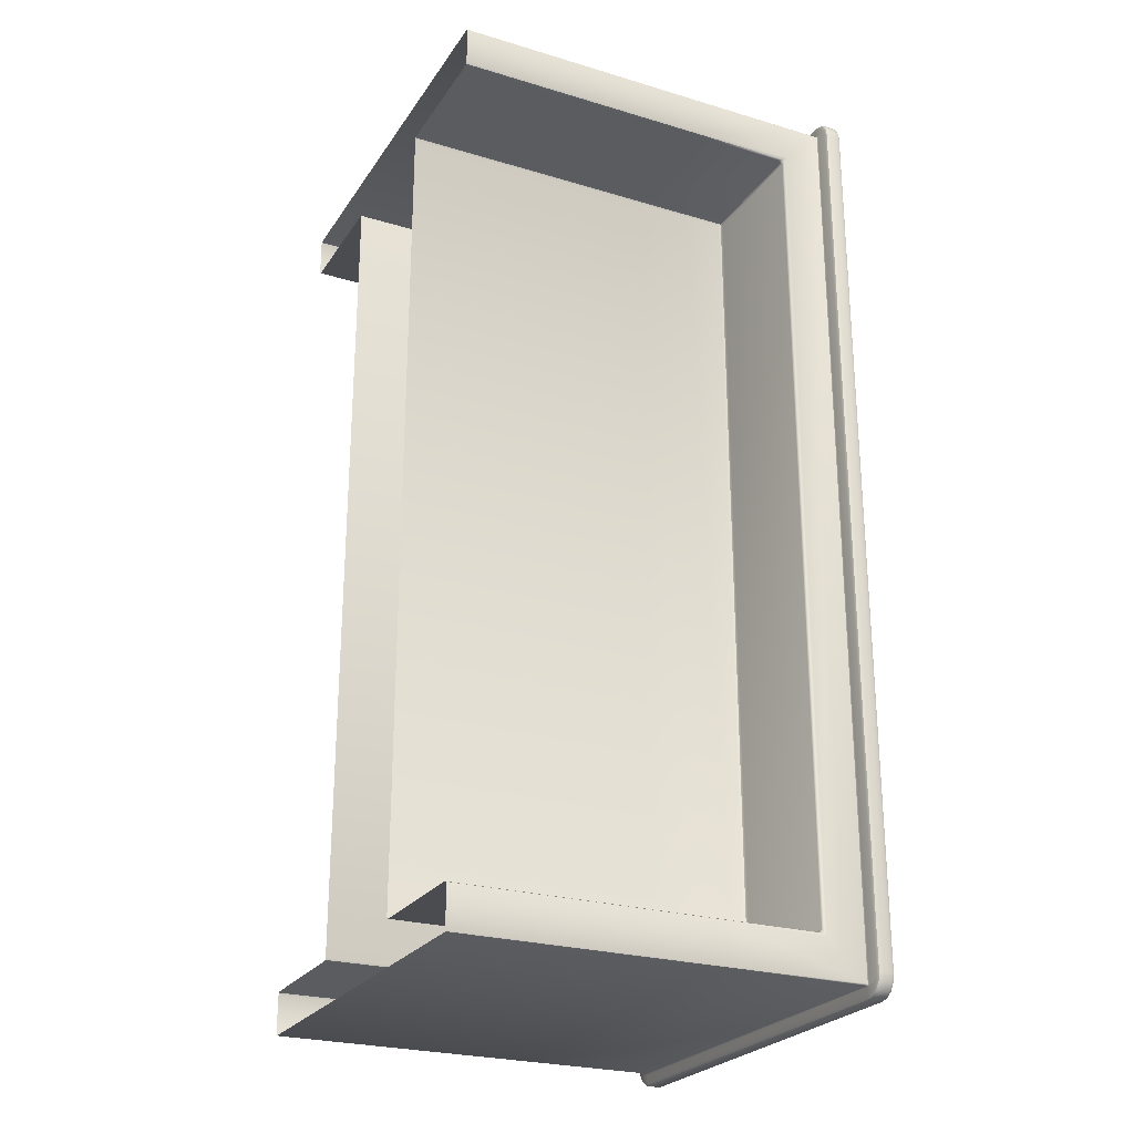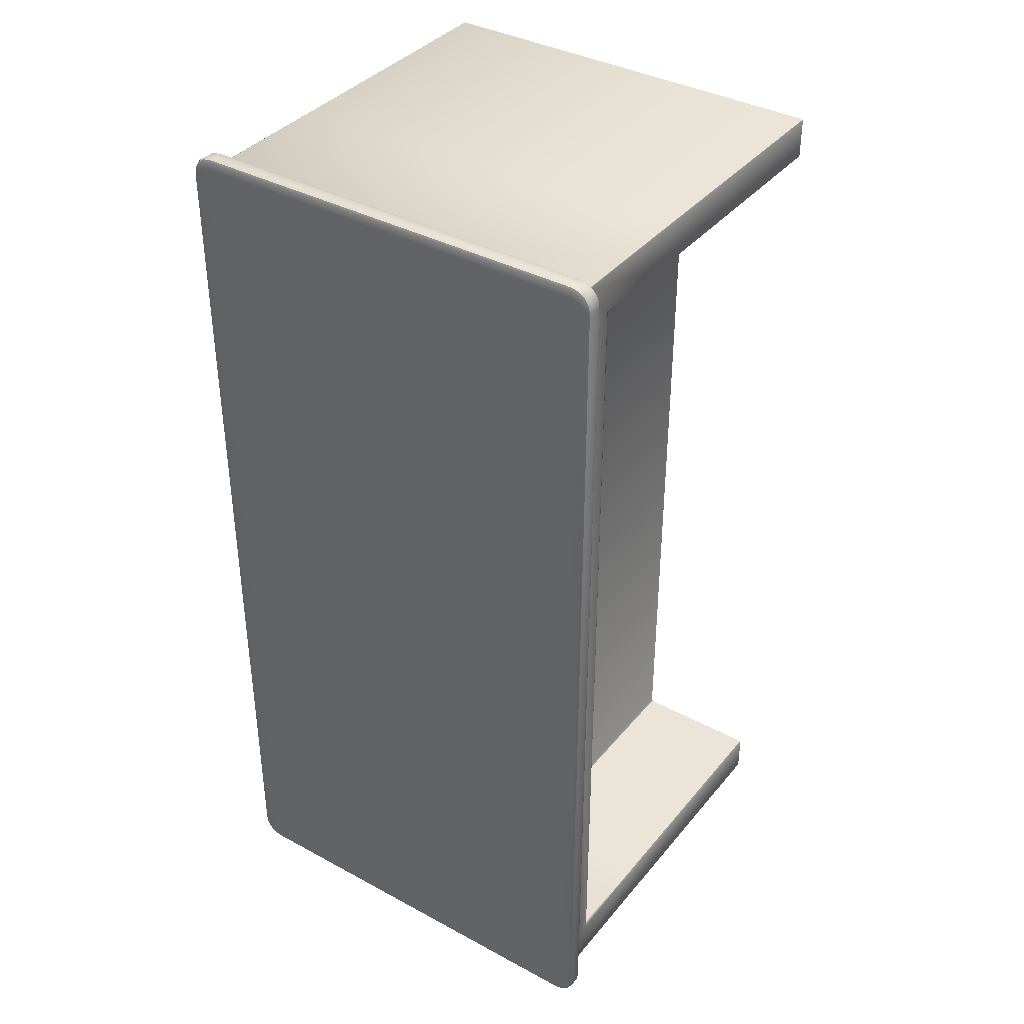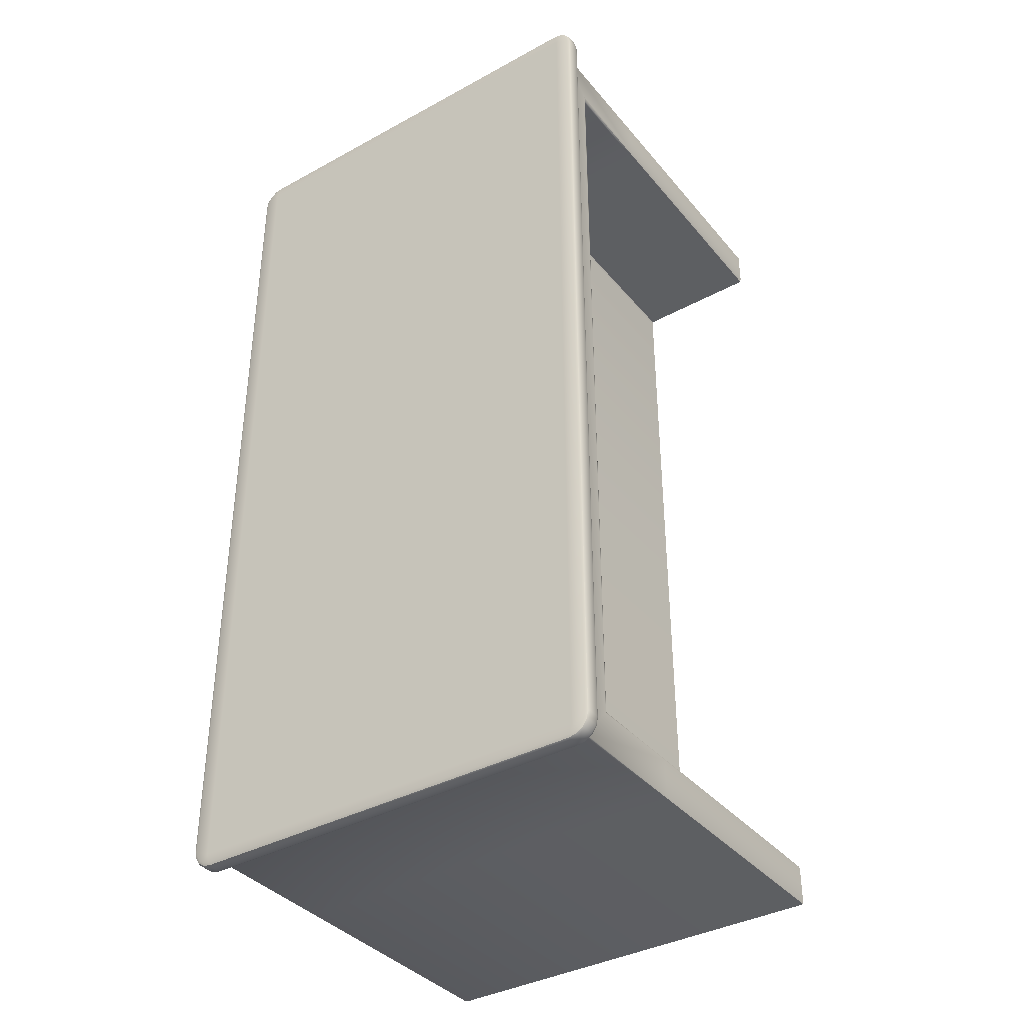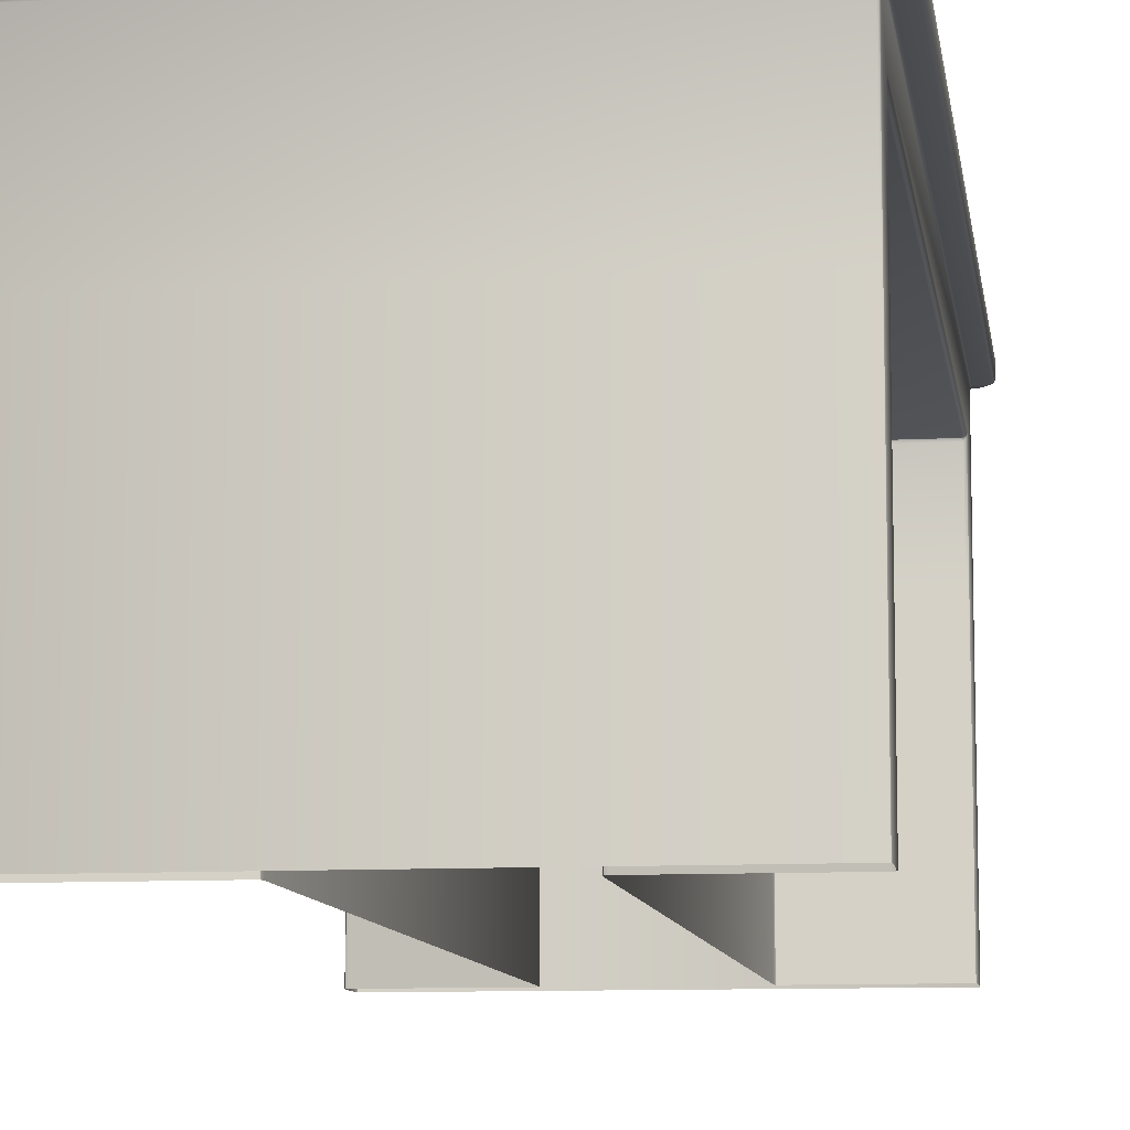
<metadata>
{"format":"obj","ext":"obj","renderer":"f3d","projection":"perspective","resolution":1024,"background":"white","views":[{"elev":-25.0,"azim":64.1,"up":"+Z"},{"elev":37.7,"azim":-145.4,"up":"+Z"},{"elev":-37.6,"azim":-145.1,"up":"+Z"},{"elev":-9.6,"azim":-171.6,"up":"+Y"}]}
</metadata>
<code>
o Table
v 0.4856 0.9506 1.093
v 0.4832 0.9586 1.101
v 0.4839 0.953 1.099
v 0.5341 0.9586 1.051
v 0.5259 0.9506 1.054
v 0.5317 0.953 1.052
v 0.5027 0.9586 1.098
v 0.5 0.9506 1.09
v 0.5019 0.953 1.095
v 0.5192 0.9586 1.087
v 0.5119 0.9506 1.082
v 0.5171 0.953 1.085
v 0.5302 0.9586 1.07
v 0.5239 0.9506 1.064
v 0.5283 0.953 1.068
v 0.5259 0.9913 1.054
v 0.5341 0.9833 1.051
v 0.5317 0.9889 1.052
v 0.4832 0.9833 1.101
v 0.4856 0.9913 1.093
v 0.4839 0.9889 1.099
v 0.5302 0.9833 1.07
v 0.5239 0.9913 1.064
v 0.5283 0.9889 1.068
v 0.5192 0.9833 1.087
v 0.5119 0.9913 1.082
v 0.5171 0.9889 1.085
v 0.5027 0.9833 1.098
v 0.5 0.9913 1.09
v 0.5019 0.9889 1.095
v 0.4919 0.9913 1.071
v 0.4881 0 1.071
v 0.4919 0 1.067
v 0.4908 0 1.069
v 0.488 0.6183 1.071
v 0.4908 0.6183 1.069
v 0.4881 0.329 1.071
v 0.4908 0.329 1.069
v 0.488 0.9462 1.071
v 0.4908 0.9462 1.069
v 0.4963 0.9506 1.071
v 0.4923 0.9506 1.075
v 0.4951 0.9506 1.074
v 0.4932 0.9493 1.068
v 0.4892 0.9493 1.072
v 0.492 0.9493 1.071
v 0.4919 0.329 1.067
v 0.4919 0.6183 1.067
v 0.4919 0.9462 1.067
v 0.4838 0.6183 0.9692
v 0.4919 0.6183 0.9773
v 0.4895 0.6183 0.9716
v 0.4838 0.329 0.9692
v 0.4919 0.329 0.9773
v 0.4895 0.329 0.9716
v 0.4838 0.8406 0.9692
v 0.4838 0.8487 0.961
v 0.4919 0.8568 0.9773
v 0.4838 0.8463 0.9668
v 0.4885 0.8487 0.9692
v 0.4895 0.8511 0.9692
v 0.4895 0.8487 0.9715
v 0.4838 0 0.9692
v 0.4919 0 0.9774
v 0.4895 0 0.9716
v 0.1811 0.6183 0.961
v 0.1893 0.6183 0.9692
v 0.1835 0.6183 0.9668
v 0.1811 0.329 0.9611
v 0.1893 0.329 0.9692
v 0.1835 0.329 0.9668
v 0.1893 0.8406 0.9692
v 0.1811 0.8406 0.961
v 0.1893 0.8487 0.961
v 0.1835 0.8406 0.9668
v 0.1846 0.8453 0.9657
v 0.1835 0.8463 0.961
v 0.1893 0.8463 0.9668
v 0.1811 0 0.9611
v 0.1893 0 0.9692
v 0.1835 0 0.9668
v -0.4856 0.9506 1.093
v -0.4832 0.9586 1.101
v -0.4839 0.953 1.099
v -0.5341 0.9586 1.051
v -0.5259 0.9506 1.054
v -0.5317 0.953 1.052
v -0.5027 0.9586 1.098
v -0.5 0.9506 1.09
v -0.5019 0.953 1.095
v -0.5192 0.9586 1.087
v -0.5119 0.9506 1.082
v -0.5171 0.953 1.085
v -0.5302 0.9586 1.07
v -0.5239 0.9506 1.064
v -0.5283 0.953 1.068
v -0.5259 0.9913 1.054
v -0.5341 0.9833 1.051
v -0.5317 0.9889 1.052
v -0.4832 0.9833 1.101
v -0.4856 0.9913 1.093
v -0.4839 0.9889 1.099
v -0.5302 0.9833 1.07
v -0.5239 0.9913 1.064
v -0.5283 0.9889 1.068
v -0.5192 0.9833 1.087
v -0.5119 0.9913 1.082
v -0.5171 0.9889 1.085
v -0.5027 0.9833 1.098
v -0.5 0.9913 1.09
v -0.5019 0.9889 1.095
v -0.4919 0.9913 1.071
v -0.4881 0 1.071
v -0.4919 0 1.067
v -0.4908 0 1.069
v -0.488 0.6183 1.071
v -0.4908 0.6183 1.069
v -0.4881 0.329 1.071
v -0.4908 0.329 1.069
v -0.488 0.9462 1.071
v -0.4908 0.9462 1.069
v -0.4963 0.9506 1.071
v -0.4923 0.9506 1.075
v -0.4951 0.9506 1.074
v -0.4932 0.9493 1.068
v -0.4892 0.9493 1.072
v -0.492 0.9493 1.071
v -0.4919 0.329 1.067
v -0.4919 0.6183 1.067
v -0.4919 0.9462 1.067
v -0.4838 0.6183 0.9692
v -0.4919 0.6183 0.9773
v -0.4895 0.6183 0.9716
v -0.4838 0.329 0.9692
v -0.4919 0.329 0.9773
v -0.4895 0.329 0.9716
v -0.4838 0.8406 0.9692
v -0.4838 0.8487 0.961
v -0.4919 0.8568 0.9773
v -0.4838 0.8463 0.9668
v -0.4885 0.8487 0.9692
v -0.4895 0.8511 0.9692
v -0.4895 0.8487 0.9715
v -0.4838 0 0.9692
v -0.4919 0 0.9774
v -0.4895 0 0.9716
v -0.1811 0.6183 0.961
v -0.1893 0.6183 0.9692
v -0.1835 0.6183 0.9668
v -0.1811 0.329 0.9611
v -0.1893 0.329 0.9692
v -0.1835 0.329 0.9668
v -0.1893 0.8406 0.9692
v -0.1811 0.8406 0.961
v -0.1893 0.8487 0.961
v -0.1835 0.8406 0.9668
v -0.1846 0.8453 0.9657
v -0.1835 0.8463 0.961
v -0.1893 0.8463 0.9668
v -0.1811 0 0.9611
v -0.1893 0 0.9692
v -0.1835 0 0.9668
v 0.4856 0.9506 -1.093
v 0.4832 0.9586 -1.101
v 0.4839 0.953 -1.099
v 0.5341 0.9586 -1.051
v 0.5259 0.9506 -1.054
v 0.5317 0.953 -1.052
v 0.5027 0.9586 -1.098
v 0.5 0.9506 -1.09
v 0.5019 0.953 -1.095
v 0.5192 0.9586 -1.087
v 0.5119 0.9506 -1.082
v 0.5171 0.953 -1.085
v 0.5302 0.9586 -1.07
v 0.5239 0.9506 -1.064
v 0.5283 0.953 -1.068
v 0.5259 0.9913 -1.054
v 0.5341 0.9833 -1.051
v 0.5317 0.9889 -1.052
v 0.4832 0.9833 -1.101
v 0.4856 0.9913 -1.093
v 0.4839 0.9889 -1.099
v 0.5302 0.9833 -1.07
v 0.5239 0.9913 -1.064
v 0.5283 0.9889 -1.068
v 0.5192 0.9833 -1.087
v 0.5119 0.9913 -1.082
v 0.5171 0.9889 -1.085
v 0.5027 0.9833 -1.098
v 0.5 0.9913 -1.09
v 0.5019 0.9889 -1.095
v 0.4919 0.9913 -1.071
v 0.4881 -0 -1.071
v 0.4919 -0 -1.067
v 0.4908 -0 -1.069
v 0.488 0.6183 -1.071
v 0.4908 0.6183 -1.069
v 0.4881 0.329 -1.071
v 0.4908 0.329 -1.069
v 0.488 0.9462 -1.071
v 0.4908 0.9462 -1.069
v 0.4963 0.9506 -1.071
v 0.4923 0.9506 -1.075
v 0.4951 0.9506 -1.074
v 0.4932 0.9493 -1.068
v 0.4892 0.9493 -1.072
v 0.492 0.9493 -1.071
v 0.4919 0.329 -1.067
v 0.4919 0.6183 -1.067
v 0.4919 0.9462 -1.067
v 0.4838 0.6183 -0.9692
v 0.4919 0.6183 -0.9773
v 0.4895 0.6183 -0.9716
v 0.4838 0.329 -0.9692
v 0.4919 0.329 -0.9773
v 0.4895 0.329 -0.9716
v 0.4838 0.8406 -0.9692
v 0.4838 0.8487 -0.961
v 0.4919 0.8568 -0.9773
v 0.4838 0.8463 -0.9668
v 0.4885 0.8487 -0.9692
v 0.4895 0.8511 -0.9692
v 0.4895 0.8487 -0.9715
v 0.4838 -0 -0.9692
v 0.4919 -0 -0.9774
v 0.4895 -0 -0.9716
v 0.1811 0.6183 -0.961
v 0.1893 0.6183 -0.9692
v 0.1835 0.6183 -0.9668
v 0.1811 0.329 -0.9611
v 0.1893 0.329 -0.9692
v 0.1835 0.329 -0.9668
v 0.1893 0.8406 -0.9692
v 0.1811 0.8406 -0.961
v 0.1893 0.8487 -0.961
v 0.1835 0.8406 -0.9668
v 0.1846 0.8453 -0.9657
v 0.1835 0.8463 -0.961
v 0.1893 0.8463 -0.9668
v 0.1811 -0 -0.9611
v 0.1893 -0 -0.9692
v 0.1835 -0 -0.9668
v -0.4856 0.9506 -1.093
v -0.4832 0.9586 -1.101
v -0.4839 0.953 -1.099
v -0.5341 0.9586 -1.051
v -0.5259 0.9506 -1.054
v -0.5317 0.953 -1.052
v -0.5027 0.9586 -1.098
v -0.5 0.9506 -1.09
v -0.5019 0.953 -1.095
v -0.5192 0.9586 -1.087
v -0.5119 0.9506 -1.082
v -0.5171 0.953 -1.085
v -0.5302 0.9586 -1.07
v -0.5239 0.9506 -1.064
v -0.5283 0.953 -1.068
v -0.5259 0.9913 -1.054
v -0.5341 0.9833 -1.051
v -0.5317 0.9889 -1.052
v -0.4832 0.9833 -1.101
v -0.4856 0.9913 -1.093
v -0.4839 0.9889 -1.099
v -0.5302 0.9833 -1.07
v -0.5239 0.9913 -1.064
v -0.5283 0.9889 -1.068
v -0.5192 0.9833 -1.087
v -0.5119 0.9913 -1.082
v -0.5171 0.9889 -1.085
v -0.5027 0.9833 -1.098
v -0.5 0.9913 -1.09
v -0.5019 0.9889 -1.095
v -0.4919 0.9913 -1.071
v -0.4881 -0 -1.071
v -0.4919 -0 -1.067
v -0.4908 -0 -1.069
v -0.488 0.6183 -1.071
v -0.4908 0.6183 -1.069
v -0.4881 0.329 -1.071
v -0.4908 0.329 -1.069
v -0.488 0.9462 -1.071
v -0.4908 0.9462 -1.069
v -0.4963 0.9506 -1.071
v -0.4923 0.9506 -1.075
v -0.4951 0.9506 -1.074
v -0.4932 0.9493 -1.068
v -0.4892 0.9493 -1.072
v -0.492 0.9493 -1.071
v -0.4919 0.329 -1.067
v -0.4919 0.6183 -1.067
v -0.4919 0.9462 -1.067
v -0.4838 0.6183 -0.9692
v -0.4919 0.6183 -0.9773
v -0.4895 0.6183 -0.9716
v -0.4838 0.329 -0.9692
v -0.4919 0.329 -0.9773
v -0.4895 0.329 -0.9716
v -0.4838 0.8406 -0.9692
v -0.4838 0.8487 -0.961
v -0.4919 0.8568 -0.9773
v -0.4838 0.8463 -0.9668
v -0.4885 0.8487 -0.9692
v -0.4895 0.8511 -0.9692
v -0.4895 0.8487 -0.9715
v -0.4838 -0 -0.9692
v -0.4919 -0 -0.9774
v -0.4895 -0 -0.9716
v -0.1811 0.6183 -0.961
v -0.1893 0.6183 -0.9692
v -0.1835 0.6183 -0.9668
v -0.1811 0.329 -0.9611
v -0.1893 0.329 -0.9692
v -0.1835 0.329 -0.9668
v -0.1893 0.8406 -0.9692
v -0.1811 0.8406 -0.961
v -0.1893 0.8487 -0.961
v -0.1835 0.8406 -0.9668
v -0.1846 0.8453 -0.9657
v -0.1835 0.8463 -0.961
v -0.1893 0.8463 -0.9668
v -0.1811 -0 -0.9611
v -0.1893 -0 -0.9692
v -0.1835 -0 -0.9668
f 320 158 155 317
f 178 16 18 180
f 239 236 74 77
f 14 43 41 5
f 112 101 20 31
f 1 82 123 42
f 2 7 28 19
f 13 4 17 22
f 29 26 31 20
f 10 13 22 25
f 23 16 31 26
f 7 10 25 28
f 2 3 9 7
f 3 1 8 9
f 7 9 12 10
f 9 8 11 12
f 10 12 15 13
f 12 11 14 15
f 13 15 6 4
f 15 14 5 6
f 17 18 24 22
f 18 16 23 24
f 22 24 27 25
f 24 23 26 27
f 25 27 30 28
f 27 26 29 30
f 28 30 21 19
f 30 29 20 21
f 123 126 45 42
f 102 100 19 21
f 126 120 39 45
f 35 116 118 37
f 47 38 34 33
f 38 37 32 34
f 48 36 38 47
f 36 35 37 38
f 45 46 43 42
f 46 44 41 43
f 39 40 46 45
f 40 49 44 46
f 49 40 36 48
f 40 39 35 36
f 166 4 6 168
f 74 236 219 57
f 56 50 67 72
f 54 51 48 47
f 50 53 70 67
f 53 63 80 70
f 64 54 47 33
f 51 58 49 48
f 220 211 49 58
f 79 241 231 69
f 19 100 83 2
f 101 102 21 20
f 2 83 84 3
f 39 120 116 35
f 56 59 60 62
f 57 61 60 59
f 58 62 60 61
f 72 75 76 78
f 73 77 76 75
f 74 78 76 77
f 54 64 65 55
f 55 65 63 53
f 51 54 55 52
f 52 55 53 50
f 58 51 52 62
f 62 52 50 56
f 70 80 81 71
f 71 81 79 69
f 67 70 71 68
f 68 71 69 66
f 72 67 68 75
f 75 68 66 73
f 74 57 59 78
f 78 59 56 72
f 235 239 77 73
f 223 220 58 61
f 219 223 61 57
f 37 118 113 32
f 69 231 228 66
f 206 44 49 211
f 203 167 5 41
f 4 166 179 17
f 168 6 5 167
f 180 18 17 179
f 203 41 44 206
f 16 178 193 31
f 43 14 11 8
f 43 8 1 42
f 163 244 246 165
f 259 261 99 97
f 95 86 122 124
f 83 100 109 88
f 94 103 98 85
f 110 101 112 107
f 91 106 103 94
f 104 107 112 97
f 88 109 106 91
f 83 88 90 84
f 84 90 89 82
f 88 91 93 90
f 90 93 92 89
f 91 94 96 93
f 93 96 95 92
f 94 85 87 96
f 96 87 86 95
f 98 103 105 99
f 99 105 104 97
f 103 106 108 105
f 105 108 107 104
f 106 109 111 108
f 108 111 110 107
f 109 100 102 111
f 111 102 101 110
f 128 114 115 119
f 119 115 113 118
f 129 128 119 117
f 117 119 118 116
f 126 123 124 127
f 127 124 122 125
f 120 126 127 121
f 121 127 125 130
f 130 129 117 121
f 121 117 116 120
f 247 249 87 85
f 138 300 317 155
f 137 153 148 131
f 135 128 129 132
f 131 148 151 134
f 134 151 161 144
f 145 114 128 135
f 132 129 130 139
f 301 139 130 292
f 150 312 322 160
f 137 143 141 140
f 138 140 141 142
f 139 142 141 143
f 153 159 157 156
f 154 156 157 158
f 155 158 157 159
f 135 136 146 145
f 136 134 144 146
f 132 133 136 135
f 133 131 134 136
f 139 143 133 132
f 143 137 131 133
f 151 152 162 161
f 152 150 160 162
f 148 149 152 151
f 149 147 150 152
f 153 156 149 148
f 156 154 147 149
f 155 159 140 138
f 159 153 137 140
f 316 154 158 320
f 304 142 139 301
f 300 138 142 304
f 112 31 193 274
f 147 309 312 150
f 287 292 130 125
f 284 122 86 248
f 98 260 247 85
f 249 248 86 87
f 261 260 98 99
f 284 287 125 122
f 112 274 259 97
f 124 89 92 95
f 124 123 82 89
f 176 167 203 205
f 274 193 182 263
f 204 285 244 163
f 164 181 190 169
f 175 184 179 166
f 191 182 193 188
f 172 187 184 175
f 185 188 193 178
f 169 190 187 172
f 164 169 171 165
f 165 171 170 163
f 169 172 174 171
f 171 174 173 170
f 172 175 177 174
f 174 177 176 173
f 175 166 168 177
f 177 168 167 176
f 179 184 186 180
f 180 186 185 178
f 184 187 189 186
f 186 189 188 185
f 187 190 192 189
f 189 192 191 188
f 190 181 183 192
f 192 183 182 191
f 285 204 207 288
f 264 183 181 262
f 288 207 201 282
f 199 280 278 197
f 209 195 196 200
f 200 196 194 199
f 210 209 200 198
f 198 200 199 197
f 207 204 205 208
f 208 205 203 206
f 201 207 208 202
f 202 208 206 211
f 211 210 198 202
f 202 198 197 201
f 218 234 229 212
f 216 209 210 213
f 212 229 232 215
f 215 232 242 225
f 226 195 209 216
f 213 210 211 220
f 164 245 262 181
f 263 182 183 264
f 165 246 245 164
f 197 278 282 201
f 194 275 280 199
f 218 224 222 221
f 219 221 222 223
f 220 223 222 224
f 234 240 238 237
f 235 237 238 239
f 236 239 238 240
f 216 217 227 226
f 217 215 225 227
f 213 214 217 216
f 214 212 215 217
f 220 224 214 213
f 224 218 212 214
f 232 233 243 242
f 233 231 241 243
f 229 230 233 232
f 230 228 231 233
f 234 237 230 229
f 237 235 228 230
f 236 240 221 219
f 240 234 218 221
f 66 228 235 73
f 205 170 173 176
f 205 204 163 170
f 257 286 284 248
f 245 250 271 262
f 256 247 260 265
f 272 269 274 263
f 253 256 265 268
f 266 259 274 269
f 250 253 268 271
f 245 246 252 250
f 246 244 251 252
f 250 252 255 253
f 252 251 254 255
f 253 255 258 256
f 255 254 257 258
f 256 258 249 247
f 258 257 248 249
f 260 261 267 265
f 261 259 266 267
f 265 267 270 268
f 267 266 269 270
f 268 270 273 271
f 270 269 272 273
f 271 273 264 262
f 273 272 263 264
f 290 281 277 276
f 281 280 275 277
f 291 279 281 290
f 279 278 280 281
f 288 289 286 285
f 289 287 284 286
f 282 283 289 288
f 283 292 287 289
f 292 283 279 291
f 283 282 278 279
f 299 293 310 315
f 297 294 291 290
f 293 296 313 310
f 296 306 323 313
f 307 297 290 276
f 294 301 292 291
f 299 302 303 305
f 300 304 303 302
f 301 305 303 304
f 315 318 319 321
f 316 320 319 318
f 317 321 319 320
f 297 307 308 298
f 298 308 306 296
f 294 297 298 295
f 295 298 296 293
f 301 294 295 305
f 305 295 293 299
f 313 323 324 314
f 314 324 322 312
f 310 313 314 311
f 311 314 312 309
f 315 310 311 318
f 318 311 309 316
f 317 300 302 321
f 321 302 299 315
f 154 316 309 147
f 286 257 254 251
f 286 251 244 285
f 3 84 82 1

</code>
